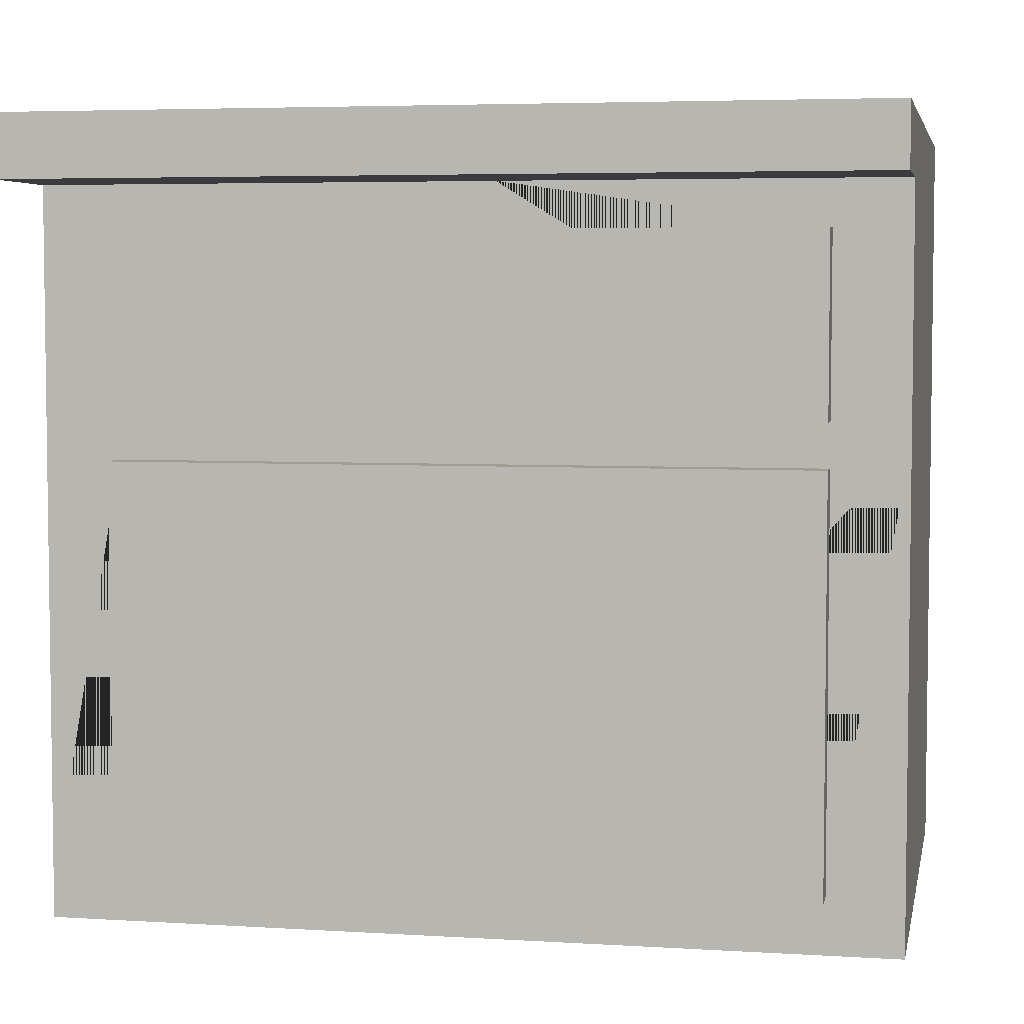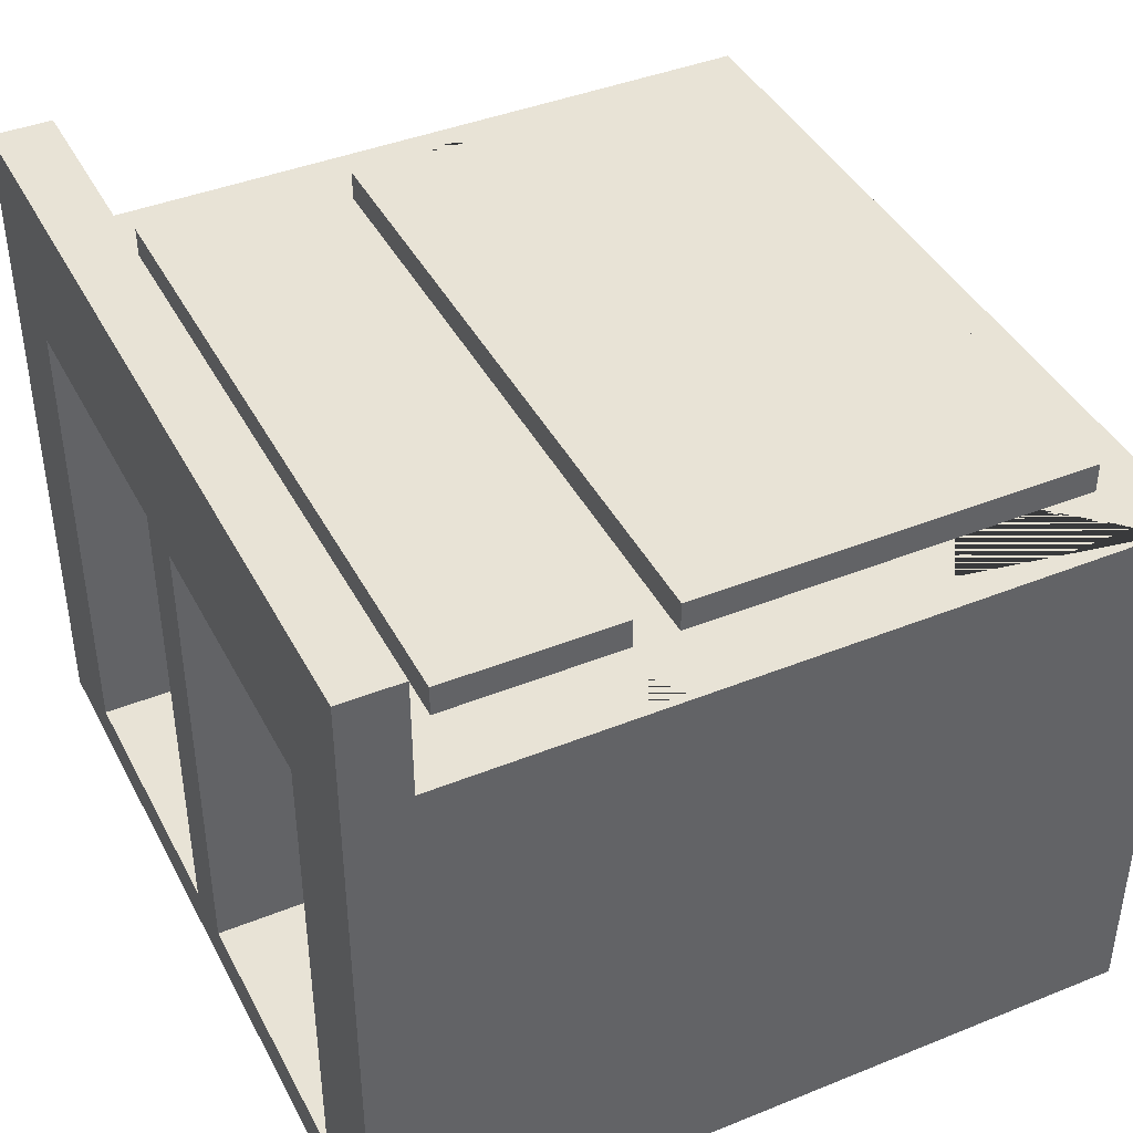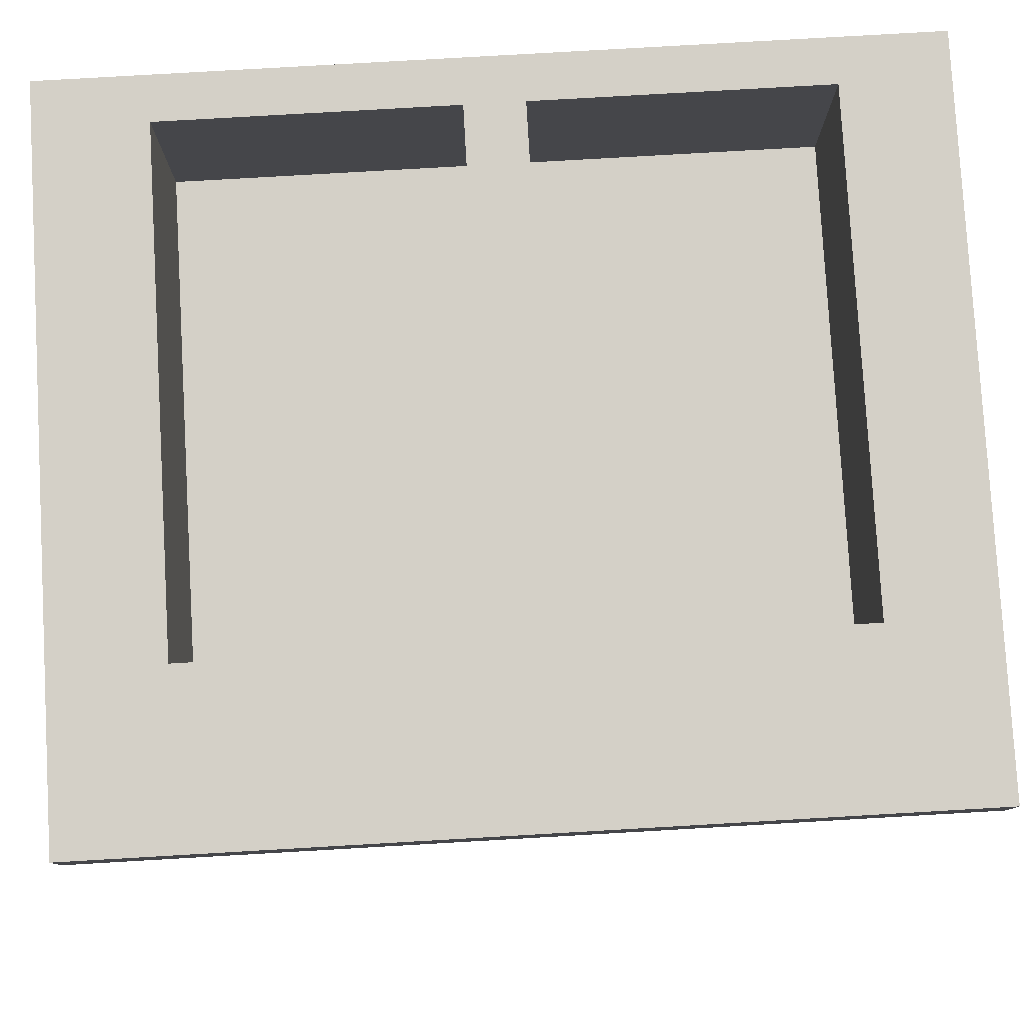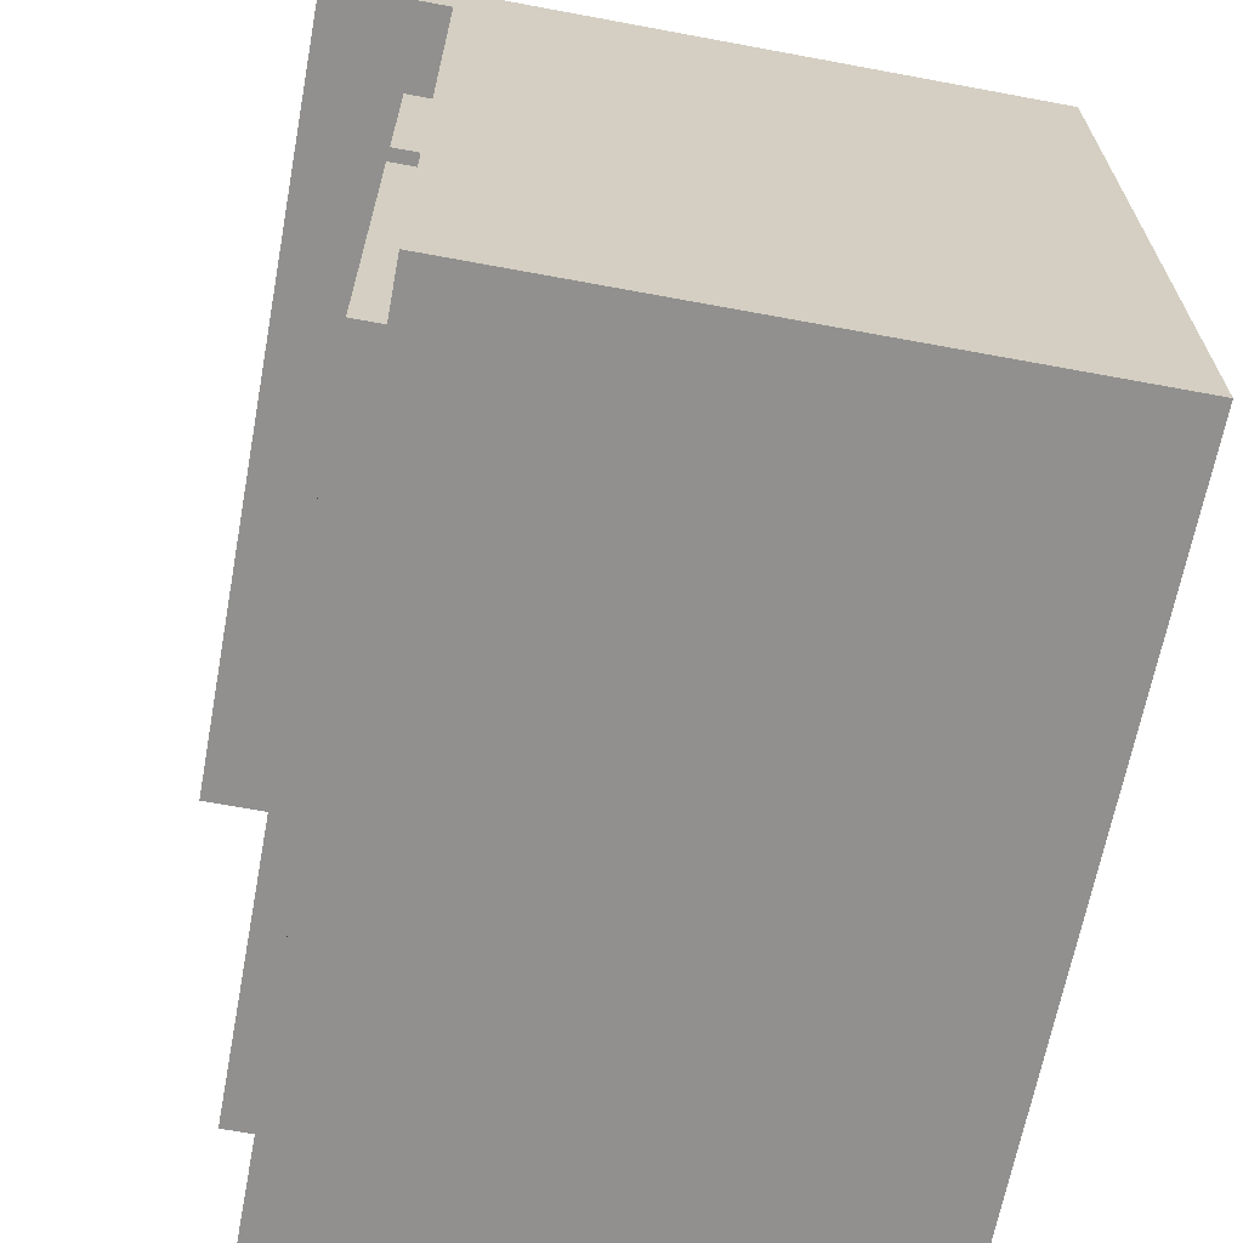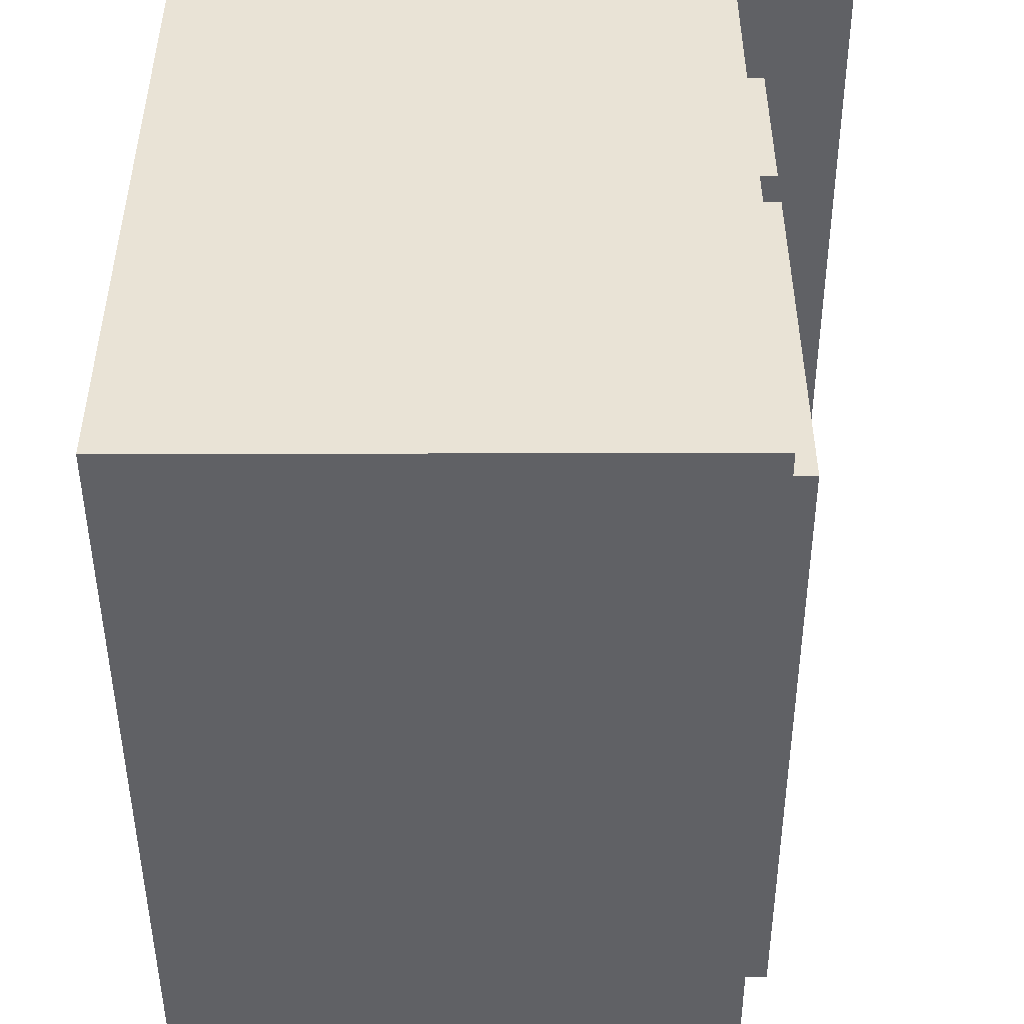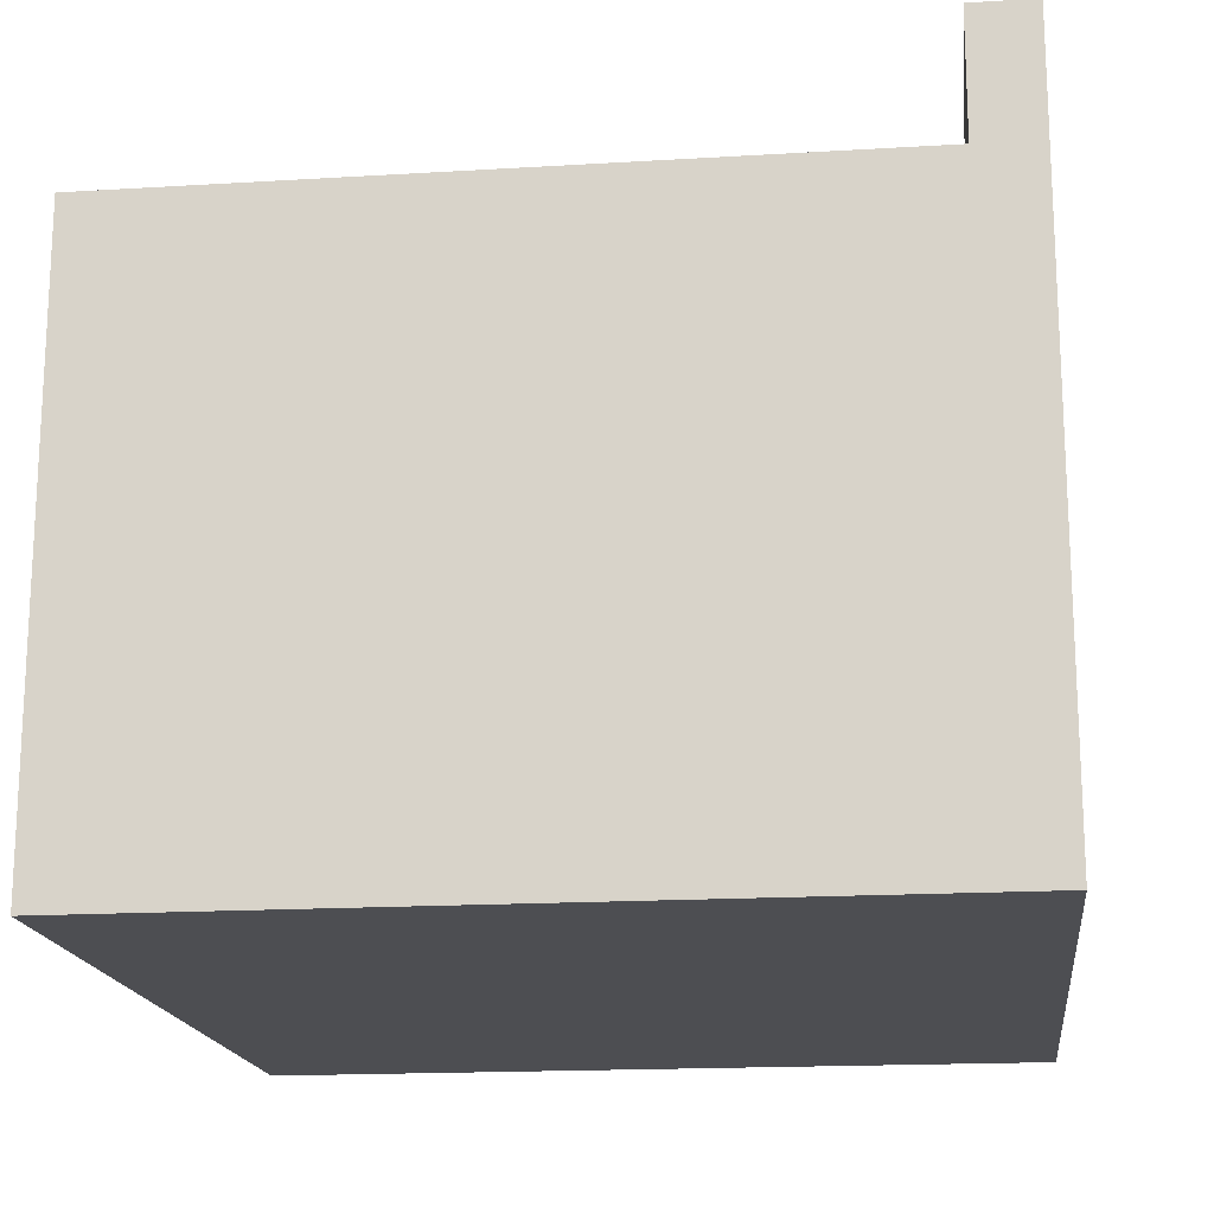
<metadata>
{"format":"obj","ext":"obj","renderer":"f3d","projection":"perspective","resolution":1024,"background":"white","views":[{"elev":4.8,"azim":11.2,"up":"+Y"},{"elev":41.7,"azim":-115.9,"up":"+Z"},{"elev":79.9,"azim":-3.3,"up":"+Y"},{"elev":-65.7,"azim":79.4,"up":"+Y"},{"elev":-47.9,"azim":-89.8,"up":"+Y"},{"elev":-17.2,"azim":96.9,"up":"+Z"}]}
</metadata>
<code>
g default
v -7.525 8.654 -5.25
v -7.525 8.654 0
v -7.525 13 0
v -7.525 13 -5.25
v 7.525 0 0
v 0.5514 0 0
v 0.5514 0 -5.25
v 7.525 0 -5.25
v -7.525 0 5.25
v -0.4678 0 5.25
v -0.4678 0.5617 5.25
v -7.525 0.5617 5.25
v -0.4678 13 -5.25
v -0.4678 8.654 -5.25
v -0.4678 0 0
v 0.5514 0 5.25
v 7.525 0.5617 -5.25
v 0.5514 0.5617 -5.25
v 0.5514 8.654 -5.25
v 7.525 8.654 -5.25
v -7.525 14.1 0
v -7.525 14.1 -5.25
v -6.194 1 5.25
v -6.194 1 5.793
v -6.194 8.214 5.793
v -6.194 8.214 5.25
v -0.4678 14.1 -5.25
v -5.588 14.1 -4.441
v -5.588 14.1 0
v -5.588 10.9 0
v -5.588 10.9 -4.441
v -0.4789 10.9 0
v -0.4789 14.1 -4.441
v -0.4789 10.9 -4.441
v 7.525 0.5617 0
v 0.5514 0.5617 5.25
v 0.5514 13 -5.25
v -7.525 8.654 5.25
v -7.525 13 5.25
v -0.4678 1 5.25
v 0.5514 1 5.25
v -0.4789 14.1 -0.003346
v 7.525 0 5.25
v 0.5514 14.1 -5.25
v -7.525 14.1 5.25
v -5.588 14.1 4.441
v -5.588 10.9 4.441
v 0.5514 14.1 -4.441
v 7.525 8.654 0
v -0.4789 14.1 4.441
v -0.4789 14.1 4.434
v -0.4789 10.9 4.441
v 7.525 0.5617 5.25
v 7.525 13 -5.25
v -6.194 9 5.25
v -6.194 9 5.793
v -6.194 12.18 5.793
v -6.194 12.18 5.25
v 0.5514 10.9 4.441
v 0.5514 14.1 4.434
v 0.5514 14.1 4.441
v 6.194 1 5.793
v 6.194 8.214 5.793
v 0.5514 14.1 -0.003344
v 0.5514 10.9 0
v 0.5514 10.9 -4.441
v 5.66 14.1 -4.441
v 5.66 10.9 -4.441
v 5.66 10.9 0
v 7.525 14.1 -5.25
v -7.525 13 7.425
v -7.525 14.1 7.425
v 0.5514 8.654 5.25
v -0.4678 8.654 5.25
v -0.4678 8.214 5.25
v 0.5514 8.214 5.25
v -0.4678 9 5.25
v 0.5514 9 5.25
v 6.194 1 5.25
v 7.525 8.654 5.25
v -0.4678 13 5.25
v -0.4678 13 7.425
v -0.4678 14.1 5.25
v 7.525 13 0
v 5.66 14.1 0
v 5.66 10.9 4.441
v 6.194 8.214 5.25
v 6.194 9 5.793
v 6.194 12.18 5.793
v -0.4678 14.1 7.425
v -0.4678 12.18 5.25
v 0.5514 12.18 5.25
v 0.5514 13 5.25
v 7.525 14.1 0
v 0.5514 13 7.425
v 5.66 14.1 4.441
v 0.5514 14.1 7.425
v 0.5514 14.1 5.25
v 7.525 13 5.25
v 6.194 12.18 5.25
v 6.194 9 5.25
v 7.525 14.1 5.25
v 7.525 13 7.425
v 7.525 14.1 7.425
v -7.525 0.5617 0
v -0.4678 0.5617 -5.25
v -7.525 0 0
v -0.4678 0 -5.25
v -7.525 0.5617 -5.25
v -7.525 0 -5.25
g couterFryer_geo
f 1 2 3 4
f 5 6 7 8
f 9 10 11 12
f 4 13 14 1
f 10 15 6 16
f 17 18 19 20
f 4 3 21 22
f 23 24 25 26
f 22 27 13 4
f 28 29 30 31
f 33 34 32 42
f 33 28 31 34
f 21 29 28 22
f 17 35 5 8
f 36 11 10 16
f 19 14 13 37
f 31 30 32 34
f 33 27 22 28
f 3 2 38 39
f 40 11 36 41
f 16 6 5 43
f 13 27 44 37
f 21 3 39 45
f 30 29 46 47
f 48 44 27 33
f 20 49 35 17
f 50 51 52
f 53 36 16 43
f 20 19 37 54
f 55 56 57 58
f 45 46 29 21
f 32 30 47 52
f 59 60 61
f 24 62 63 25
f 43 5 35 53
f 48 64 65 66
f 67 48 66 68
f 66 65 69 68
f 42 64 48 33
f 37 44 70 54
f 45 39 71 72
f 67 70 44 48
f 73 74 75 76
f 46 50 52 47
f 77 74 73 78
f 52 51 42 32
f 79 62 24 23 40 41
f 53 35 49 80
f 65 64 60 59
f 39 81 82 71
f 45 83 50 46
f 84 49 20 54
f 69 85 67 68
f 69 65 59 86
f 87 63 62 79
f 51 60 64 42
f 56 88 89 57
f 90 83 45 72
f 71 82 90 72
f 81 91 92 93
f 85 94 70 67
f 94 84 54 70
f 82 81 93 95
f 61 96 86 59
f 96 85 69 86
f 97 98 83 90
f 80 49 84 99
f 90 82 95 97
f 100 89 88 101
f 61 98 102 96
f 102 94 85 96
f 95 93 99 103
f 99 84 94 102
f 102 98 97 104
f 12 11 40 23 26 75 74 38
f 97 95 103 104
f 99 102 104 103
f 25 63 87 76 75 26
f 101 88 56 55 77 78
f 57 89 100 92 91 58
f 61 60 51 50 83 98
f 38 74 77 55 58 91 81 39
f 80 73 76 87 79 41 36 53
f 93 92 100 101 78 73 80 99
f 38 2 105 12
f 18 106 14 19
f 7 18 17 8
f 107 15 10 9
f 6 15 108 7
f 12 105 107 9
f 1 14 106 109
f 108 106 18 7
f 109 105 2 1
f 110 108 15 107
f 109 106 108 110
f 110 107 105 109

</code>
